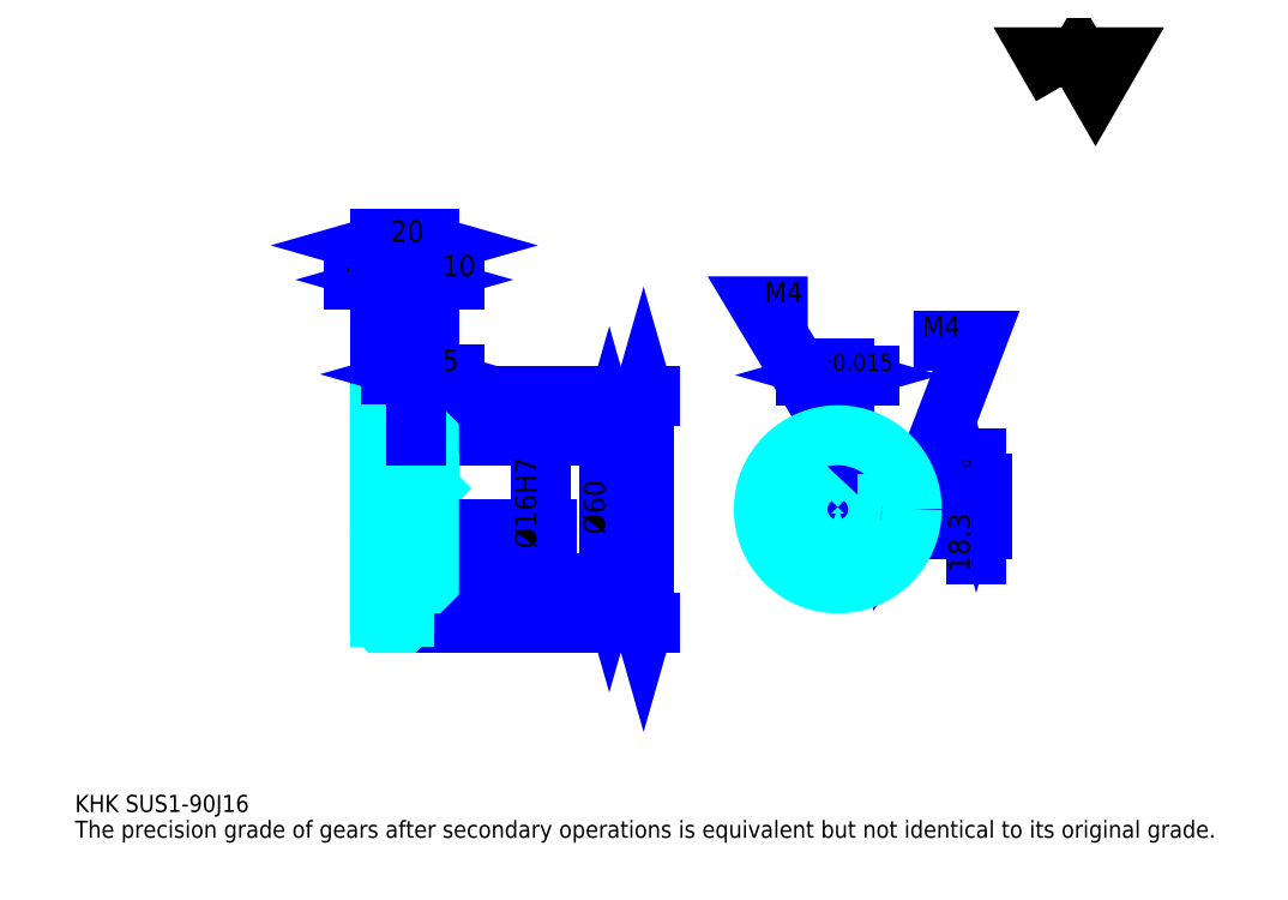
<metadata>
{"format":"dxf","ext":"dxf","renderer":"ezdxf+matplotlib","layout":"modelspace","background":"white","min_lineweight":24,"dpi":150}
</metadata>
<code>
0
SECTION
2
ENTITIES
0
TEXT
8
0
10
17.39
20
19.13
40
6.957
41
1
1
KHK SUS1-90J16
7
KANJI
50
0
51
0
0
TEXT
8
0
10
17.39
20
8.696
40
6.957
41
1
1
The precision grade of gears after secondary operations is equivalent but not identical to its original grade.
7
KANJI
50
0
51
0
0
TEXT
8
0
10
17.39
20
313
40
7.826
41
1
1

7
KANJI
50
0
51
0
0
POLYLINE
8
0
66
     1
70
     2
0
VERTEX
8
0
10
417.4
20
313
0
VERTEX
8
0
10
410.6
20
324.8
0
VERTEX
8
0
10
437.7
20
324.8
0
VERTEX
8
0
10
431
20
313
0
VERTEX
8
0
10
424.2
20
324.8
0
VERTEX
8
0
10
417.4
20
313
0
SEQEND
0
LINE
8
0
10
247.8
20
187.7
11
247.8
21
95.74
0
POLYLINE
8
0
66
     1
70
     2
0
VERTEX
8
0
10
249.6
20
181.7
0
VERTEX
8
0
10
247.8
20
187.7
0
VERTEX
8
0
10
246.1
20
181.7
0
SEQEND
0
POLYLINE
8
0
66
     1
70
     2
0
VERTEX
8
0
10
246.1
20
101.8
0
VERTEX
8
0
10
247.8
20
95.74
0
VERTEX
8
0
10
249.6
20
101.8
0
SEQEND
0
LINE
8
0
10
160.9
20
187.7
11
250.4
21
187.7
0
LINE
8
0
10
160.9
20
95.74
11
250.4
21
95.74
0
TEXT
8
0
10
246.1
20
131.5
40
8.696
41
1
1
%%c92
7
KANJI
50
90
51
0
0
LINE
8
DASHDOT
10
135.7
20
186.7
11
156.1
21
186.7
0
LINE
8
DASHDOT
10
135.7
20
96.74
11
156.1
21
96.74
0
LINE
8
DASHDOT
10
135.7
20
141.7
11
166.1
21
141.7
0
LINE
8
0
10
150.9
20
187.2
11
150.9
21
187.7
0
LINE
8
0
10
140.9
20
187.2
11
140.9
21
187.7
0
LINE
8
0
10
151.9
20
171.7
11
160.9
21
171.7
0
LINE
8
0
10
151.9
20
111.7
11
160.9
21
111.7
0
LINE
8
0
10
150.4
20
187.7
11
160.9
21
187.7
0
LINE
8
0
10
150.4
20
95.74
11
160.9
21
95.74
0
LINE
8
0
10
140.9
20
185.5
11
150.9
21
185.5
0
LINE
8
0
10
140.9
20
97.99
11
150.9
21
97.99
0
LINE
8
0
10
160.4
20
133.7
11
160.9
21
133.2
0
LINE
8
0
10
160.4
20
149.7
11
160.9
21
150.2
0
LINE
8
0
10
141.4
20
149.7
11
141.4
21
133.7
0
POLYLINE
8
0
66
     1
70
     2
0
VERTEX
8
0
10
140.9
20
133.2
0
VERTEX
8
0
10
141.4
20
133.7
0
VERTEX
8
0
10
160.4
20
133.7
0
VERTEX
8
0
10
160.4
20
149.7
0
VERTEX
8
0
10
141.4
20
149.7
0
VERTEX
8
0
10
140.9
20
150.2
0
SEQEND
0
ARC
8
0
10
151.9
20
172.7
40
1
50
180
51
270
0
ARC
8
0
10
151.9
20
110.7
40
1
50
90
51
180
0
LINE
8
0
10
160.9
20
171.2
11
160.9
21
187.7
0
LINE
8
0
10
161.3
20
234.7
11
130.4
21
234.7
0
POLYLINE
8
0
66
     1
70
     2
0
VERTEX
8
0
10
134.8
20
233
0
VERTEX
8
0
10
140.9
20
234.7
0
VERTEX
8
0
10
134.8
20
236.4
0
SEQEND
0
POLYLINE
8
0
66
     1
70
     2
0
VERTEX
8
0
10
157
20
236.4
0
VERTEX
8
0
10
150.9
20
234.7
0
VERTEX
8
0
10
157
20
233
0
SEQEND
0
LINE
8
0
10
150.9
20
187.7
11
150.9
21
237.3
0
TEXT
8
0
10
124.3
20
236.1
40
8.696
41
1
1
10
7
KANJI
50
0
51
0
0
LINE
8
0
10
140.9
20
248.6
11
160.9
21
248.6
0
POLYLINE
8
0
66
     1
70
     2
0
VERTEX
8
0
10
147
20
250.3
0
VERTEX
8
0
10
140.9
20
248.6
0
VERTEX
8
0
10
147
20
246.9
0
SEQEND
0
POLYLINE
8
0
66
     1
70
     2
0
VERTEX
8
0
10
154.8
20
246.9
0
VERTEX
8
0
10
160.9
20
248.6
0
VERTEX
8
0
10
154.8
20
250.3
0
SEQEND
0
LINE
8
0
10
140.9
20
187.7
11
140.9
21
251.2
0
LINE
8
0
10
160.9
20
187.7
11
160.9
21
251.2
0
TEXT
8
0
10
145.2
20
250
40
8.696
41
1
1
20
7
KANJI
50
0
51
0
0
LINE
8
0
10
171.3
20
234.7
11
140.4
21
234.7
0
POLYLINE
8
0
66
     1
70
     2
0
VERTEX
8
0
10
144.8
20
233
0
VERTEX
8
0
10
150.9
20
234.7
0
VERTEX
8
0
10
144.8
20
236.4
0
SEQEND
0
POLYLINE
8
0
66
     1
70
     2
0
VERTEX
8
0
10
167
20
236.4
0
VERTEX
8
0
10
160.9
20
234.7
0
VERTEX
8
0
10
167
20
233
0
SEQEND
0
TEXT
8
0
10
166.1
20
236.1
40
8.696
41
1
1
10
7
KANJI
50
0
51
0
0
LINE
8
0
10
233.9
20
171.7
11
233.9
21
111.7
0
POLYLINE
8
0
66
     1
70
     2
0
VERTEX
8
0
10
235.7
20
165.7
0
VERTEX
8
0
10
233.9
20
171.7
0
VERTEX
8
0
10
232.2
20
165.7
0
SEQEND
0
POLYLINE
8
0
66
     1
70
     2
0
VERTEX
8
0
10
232.2
20
117.8
0
VERTEX
8
0
10
233.9
20
111.7
0
VERTEX
8
0
10
235.7
20
117.8
0
SEQEND
0
LINE
8
0
10
160.9
20
171.7
11
236.5
21
171.7
0
LINE
8
0
10
160.9
20
111.7
11
236.5
21
111.7
0
TEXT
8
0
10
232.2
20
131.5
40
8.696
41
1
1
%%c60
7
KANJI
50
90
51
0
0
LINE
8
DASHDOT
10
326.5
20
180.4
11
326.5
21
106.5
0
LINE
8
DASHDOT
10
291.3
20
141.7
11
361.7
21
141.7
0
LINE
8
0
10
339.5
20
196.1
11
313.6
21
196.1
0
POLYLINE
8
0
66
     1
70
     2
0
VERTEX
8
0
10
317.9
20
194.3
0
VERTEX
8
0
10
324
20
196.1
0
VERTEX
8
0
10
317.9
20
197.8
0
SEQEND
0
POLYLINE
8
0
66
     1
70
     2
0
VERTEX
8
0
10
335.1
20
197.8
0
VERTEX
8
0
10
329
20
196.1
0
VERTEX
8
0
10
335.1
20
194.3
0
SEQEND
0
LINE
8
0
10
324
20
152
11
324
21
198.7
0
LINE
8
0
10
329
20
152
11
329
21
198.7
0
TEXT
8
0
10
308.6
20
197.8
40
8.696
41
1
1
5
7
KANJI
50
0
51
0
0
TEXT
8
0
10
317.2
20
197.8
40
6.957
41
1
1
%%p0.015
7
KANJI
50
0
51
0
0
LINE
8
0
10
382.6
20
123.3
11
382.6
21
162.5
0
POLYLINE
8
0
66
     1
70
     2
0
VERTEX
8
0
10
380.9
20
158.1
0
VERTEX
8
0
10
382.6
20
152
0
VERTEX
8
0
10
384.3
20
158.1
0
SEQEND
0
POLYLINE
8
0
66
     1
70
     2
0
VERTEX
8
0
10
384.3
20
127.7
0
VERTEX
8
0
10
382.6
20
133.7
0
VERTEX
8
0
10
380.9
20
127.7
0
SEQEND
0
LINE
8
0
10
329
20
152
11
385.2
21
152
0
LINE
8
0
10
326.5
20
133.7
11
385.2
21
133.7
0
TEXT
8
0
10
380
20
116.3
40
8.696
41
1
1
18.3
7
KANJI
50
90
51
0
0
TEXT
8
0
10
380.5
20
153.9
40
4.348
41
1
1

7
KANJI
50
90
51
0
0
TEXT
8
0
10
375.1
20
153.9
40
4.348
41
1
1
+
7
KANJI
50
90
51
0
0
TEXT
8
0
10
380.5
20
158.8
40
4.348
41
1
1
0
7
KANJI
50
90
51
0
0
TEXT
8
0
10
375.1
20
158.8
40
4.348
41
1
1
0.1
7
KANJI
50
90
51
0
0
ARC
8
0
10
326.5
20
141.7
40
8
50
108.2
51
71.79
0
POLYLINE
8
0
66
     1
70
     2
0
VERTEX
8
0
10
329
20
149.3
0
VERTEX
8
0
10
329
20
152
0
VERTEX
8
0
10
324
20
152
0
VERTEX
8
0
10
324
20
149.3
0
SEQEND
0
LINE
8
0
10
140.9
20
152
11
160.9
21
152
0
POLYLINE
8
DASHDOT
66
     1
70
     2
0
VERTEX
8
DASHDOT
10
155.9
20
177
0
VERTEX
8
DASHDOT
10
155.9
20
146.8
0
SEQEND
0
POLYLINE
8
0
66
     1
70
     2
0
VERTEX
8
0
10
157.9
20
171.7
0
VERTEX
8
0
10
157.9
20
152
0
SEQEND
0
POLYLINE
8
0
66
     1
70
     2
0
VERTEX
8
0
10
153.9
20
171.7
0
VERTEX
8
0
10
153.9
20
152
0
SEQEND
0
POLYLINE
8
0
66
     1
70
     2
0
VERTEX
8
0
10
157.5
20
171.7
0
VERTEX
8
0
10
157.5
20
152
0
SEQEND
0
POLYLINE
8
0
66
     1
70
     2
0
VERTEX
8
0
10
154.2
20
171.7
0
VERTEX
8
0
10
154.2
20
152
0
SEQEND
0
POLYLINE
8
0
66
     1
70
     2
0
VERTEX
8
0
10
324.5
20
152
0
VERTEX
8
0
10
324.5
20
171.7
0
SEQEND
0
POLYLINE
8
0
66
     1
70
     2
0
VERTEX
8
0
10
328.5
20
152
0
VERTEX
8
0
10
328.5
20
171.7
0
SEQEND
0
POLYLINE
8
0
66
     1
70
     2
0
VERTEX
8
0
10
324.9
20
152
0
VERTEX
8
0
10
324.9
20
171.7
0
SEQEND
0
POLYLINE
8
0
66
     1
70
     2
0
VERTEX
8
0
10
328.1
20
152
0
VERTEX
8
0
10
328.1
20
171.7
0
SEQEND
0
POLYLINE
8
0
66
     1
70
     2
0
VERTEX
8
0
10
326.5
20
171.7
0
VERTEX
8
0
10
295.2
20
223.9
0
VERTEX
8
0
10
314.3
20
223.9
0
SEQEND
0
POLYLINE
8
0
66
     1
70
     2
0
VERTEX
8
0
10
321.9
20
176.1
0
VERTEX
8
0
10
326.5
20
171.7
0
VERTEX
8
0
10
324.9
20
177.9
0
SEQEND
0
TEXT
8
0
10
297
20
225.7
40
8.348
41
1
1
M4
7
KANJI
50
0
51
0
0
CIRCLE
8
0
10
155.9
20
141.7
40
2
0
CIRCLE
8
0
10
155.9
20
141.7
40
1.62
0
POLYLINE
8
DASHDOT
66
     1
70
     2
0
VERTEX
8
DASHDOT
10
148.7
20
141.7
0
VERTEX
8
DASHDOT
10
163.1
20
141.7
0
SEQEND
0
POLYLINE
8
DASHDOT
66
     1
70
     2
0
VERTEX
8
DASHDOT
10
155.9
20
134.5
0
VERTEX
8
DASHDOT
10
155.9
20
149
0
SEQEND
0
LINE
8
DASHDOT
10
155.9
20
171.7
11
155.9
21
141.7
0
LINE
8
0
10
155.9
20
171.7
11
155.9
21
187.7
0
POLYLINE
8
0
66
     1
70
     2
0
VERTEX
8
0
10
334.3
20
143.7
0
VERTEX
8
0
10
356.5
20
143.7
0
SEQEND
0
POLYLINE
8
0
66
     1
70
     2
0
VERTEX
8
0
10
334.3
20
139.7
0
VERTEX
8
0
10
356.5
20
139.7
0
SEQEND
0
POLYLINE
8
0
66
     1
70
     2
0
VERTEX
8
0
10
334.4
20
143.4
0
VERTEX
8
0
10
356.5
20
143.4
0
SEQEND
0
POLYLINE
8
0
66
     1
70
     2
0
VERTEX
8
0
10
334.4
20
140.1
0
VERTEX
8
0
10
356.5
20
140.1
0
SEQEND
0
POLYLINE
8
0
66
     1
70
     2
0
VERTEX
8
0
10
356.5
20
141.7
0
VERTEX
8
0
10
382.6
20
210
0
VERTEX
8
0
10
357.2
20
210
0
SEQEND
0
POLYLINE
8
0
66
     1
70
     2
0
VERTEX
8
0
10
357.1
20
148
0
VERTEX
8
0
10
356.5
20
141.7
0
VERTEX
8
0
10
360.3
20
146.8
0
SEQEND
0
TEXT
8
0
10
360.7
20
211.7
40
8.348
41
1
1
M4
7
KANJI
50
0
51
0
0
LINE
8
0
10
206.1
20
149.7
11
206.1
21
133.7
0
POLYLINE
8
0
66
     1
70
     2
0
VERTEX
8
0
10
204.3
20
139.8
0
VERTEX
8
0
10
206.1
20
133.7
0
VERTEX
8
0
10
207.8
20
139.8
0
SEQEND
0
LINE
8
0
10
160.9
20
133.7
11
208.7
21
133.7
0
TEXT
8
0
10
204.3
20
125.9
40
8.696
41
1
1
%%c16H7
7
KANJI
50
90
51
0
0
POLYLINE
8
0
66
     1
70
     2
0
VERTEX
8
0
10
140.9
20
133.2
0
VERTEX
8
0
10
140.9
20
96.24
0
VERTEX
8
0
10
141.4
20
95.74
0
VERTEX
8
0
10
150.4
20
95.74
0
VERTEX
8
0
10
150.9
20
96.24
0
VERTEX
8
0
10
150.9
20
110.7
0
SEQEND
0
POLYLINE
8
0
66
     1
70
     2
0
VERTEX
8
0
10
151.9
20
111.7
0
VERTEX
8
0
10
160.4
20
111.7
0
VERTEX
8
0
10
160.9
20
112.2
0
VERTEX
8
0
10
160.9
20
171.2
0
VERTEX
8
0
10
160.4
20
171.7
0
VERTEX
8
0
10
151.9
20
171.7
0
SEQEND
0
POLYLINE
8
0
66
     1
70
     2
0
VERTEX
8
0
10
150.9
20
172.7
0
VERTEX
8
0
10
150.9
20
187.2
0
VERTEX
8
0
10
150.4
20
187.7
0
VERTEX
8
0
10
141.4
20
187.7
0
VERTEX
8
0
10
140.9
20
187.2
0
VERTEX
8
0
10
140.9
20
133.2
0
SEQEND
0
CIRCLE
8
0
10
326.5
20
141.7
40
30
0
LINE
8
0
10
171.3
20
196.4
11
145.4
21
196.4
0
POLYLINE
8
0
66
     1
70
     2
0
VERTEX
8
0
10
149.8
20
194.7
0
VERTEX
8
0
10
155.9
20
196.4
0
VERTEX
8
0
10
149.8
20
198.2
0
SEQEND
0
POLYLINE
8
0
66
     1
70
     2
0
VERTEX
8
0
10
167
20
198.2
0
VERTEX
8
0
10
160.9
20
196.4
0
VERTEX
8
0
10
167
20
194.7
0
SEQEND
0
LINE
8
0
10
155.9
20
187.7
11
155.9
21
199
0
TEXT
8
0
10
166.1
20
197.8
40
8.696
41
1
1
5
7
KANJI
50
0
51
0
0
LINE
8
0
10
155.9
20
171.7
11
155.9
21
187.7
0
ENDSEC
0
EOF

</code>
